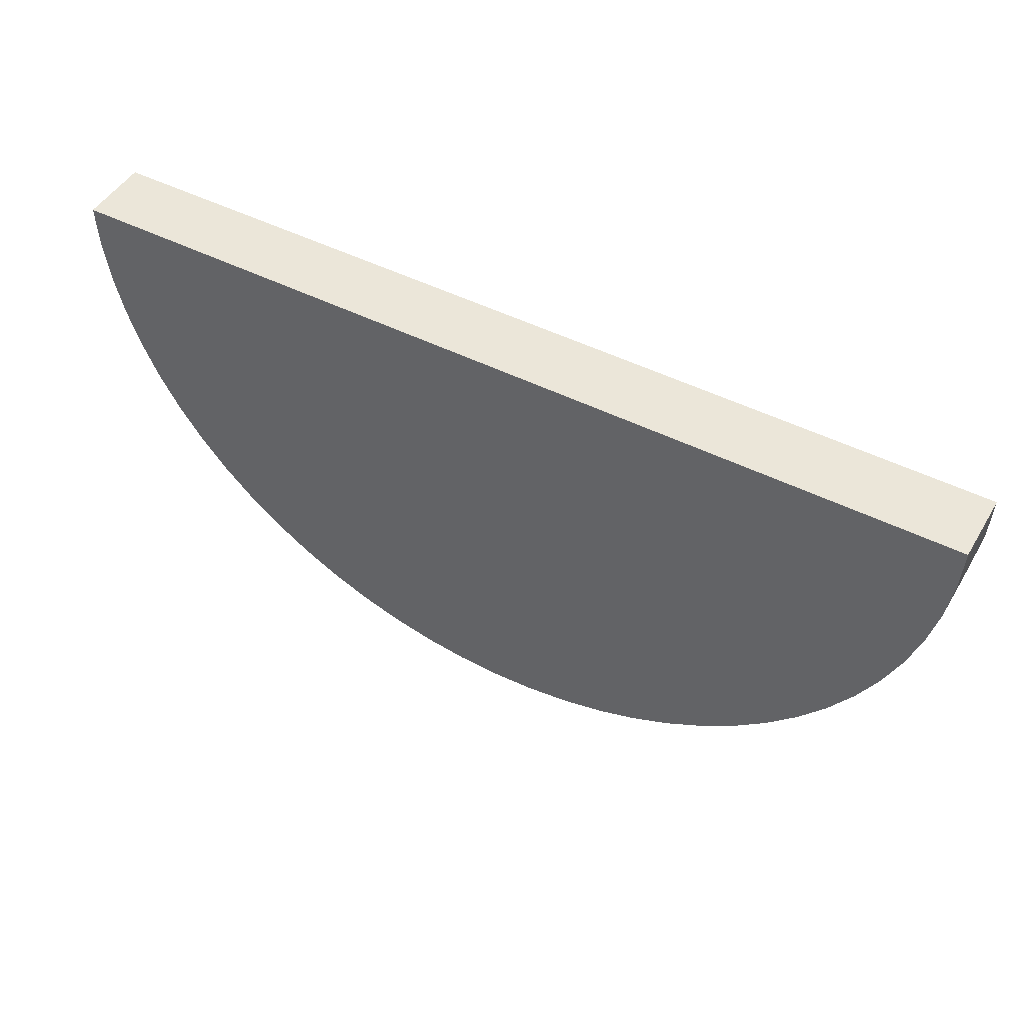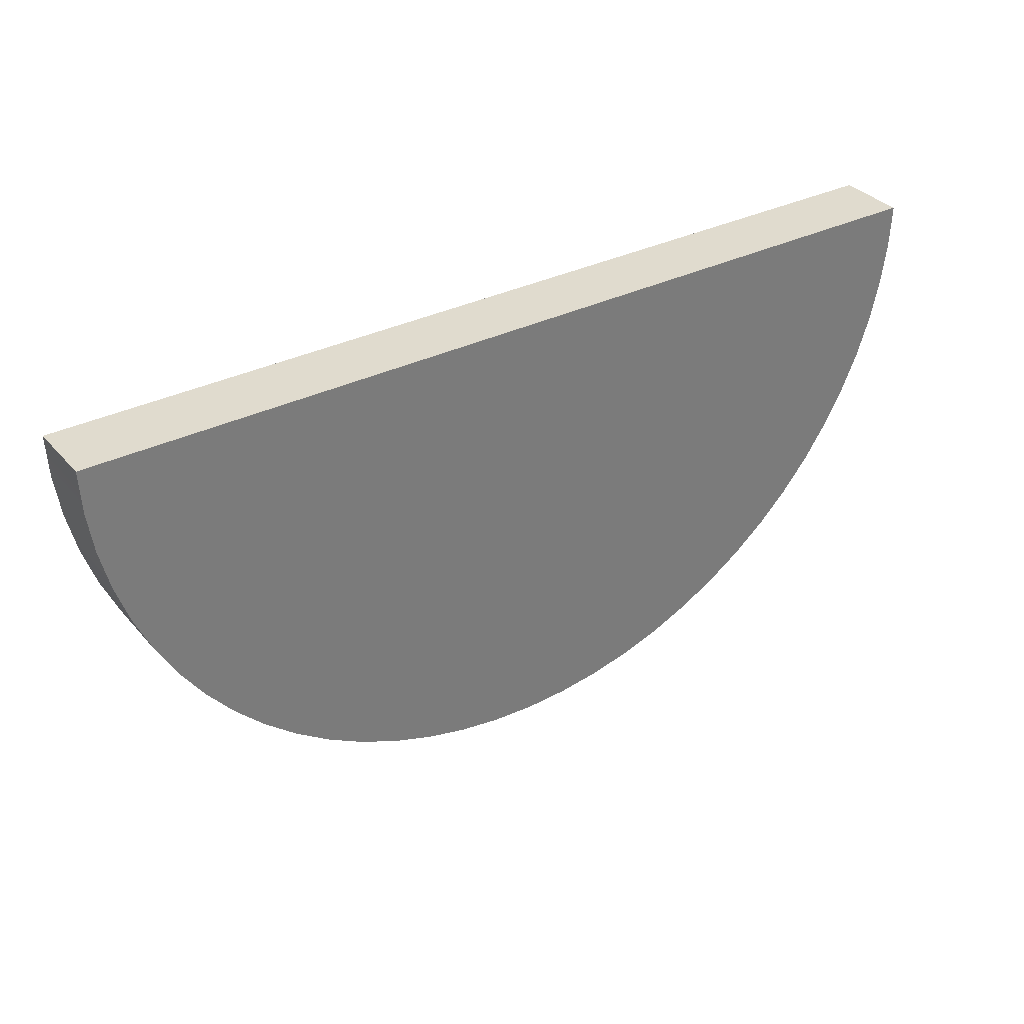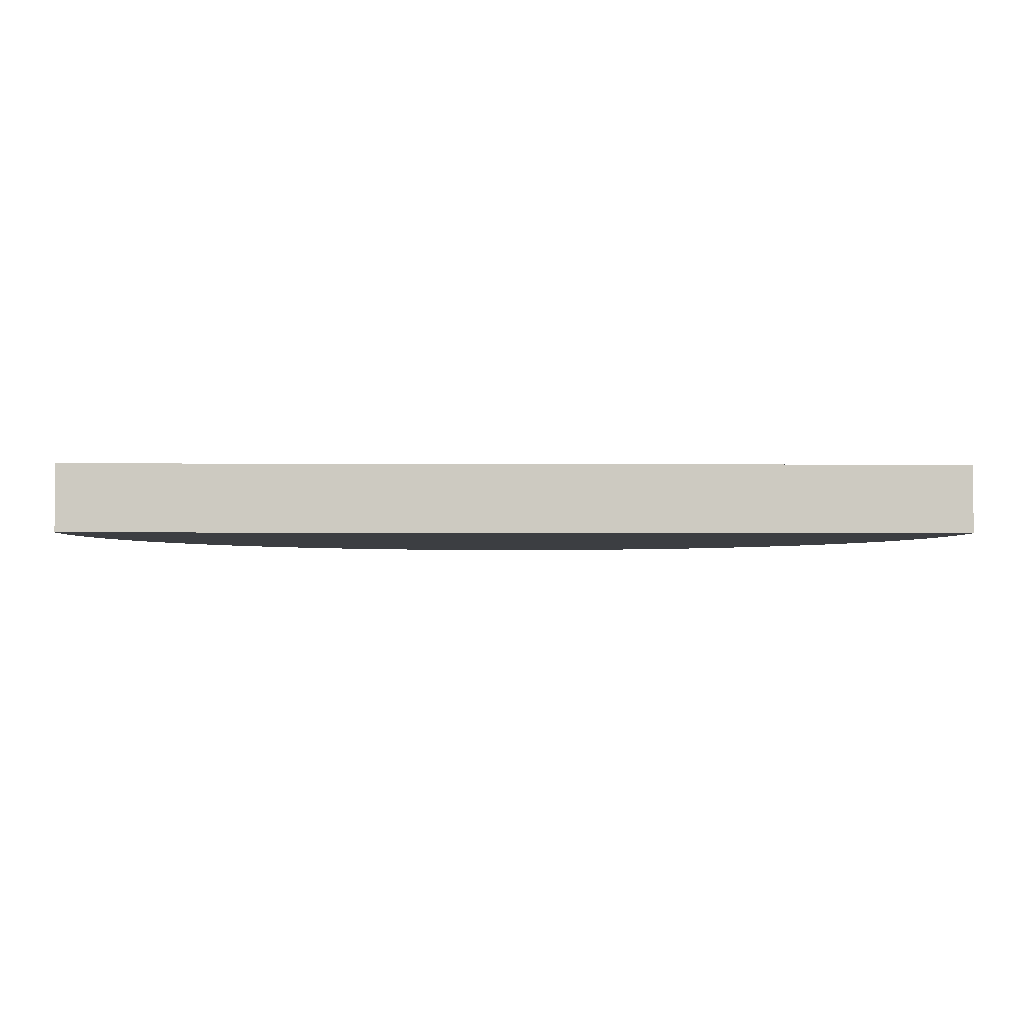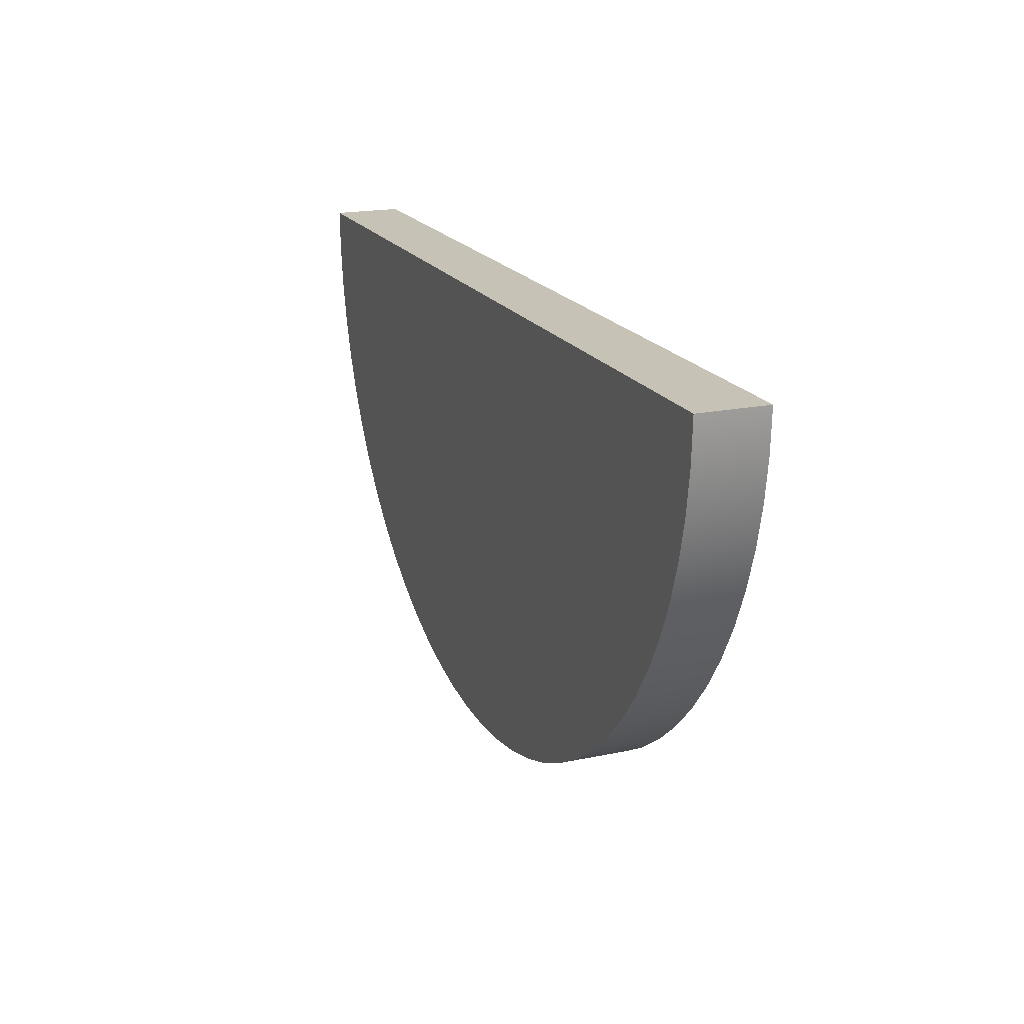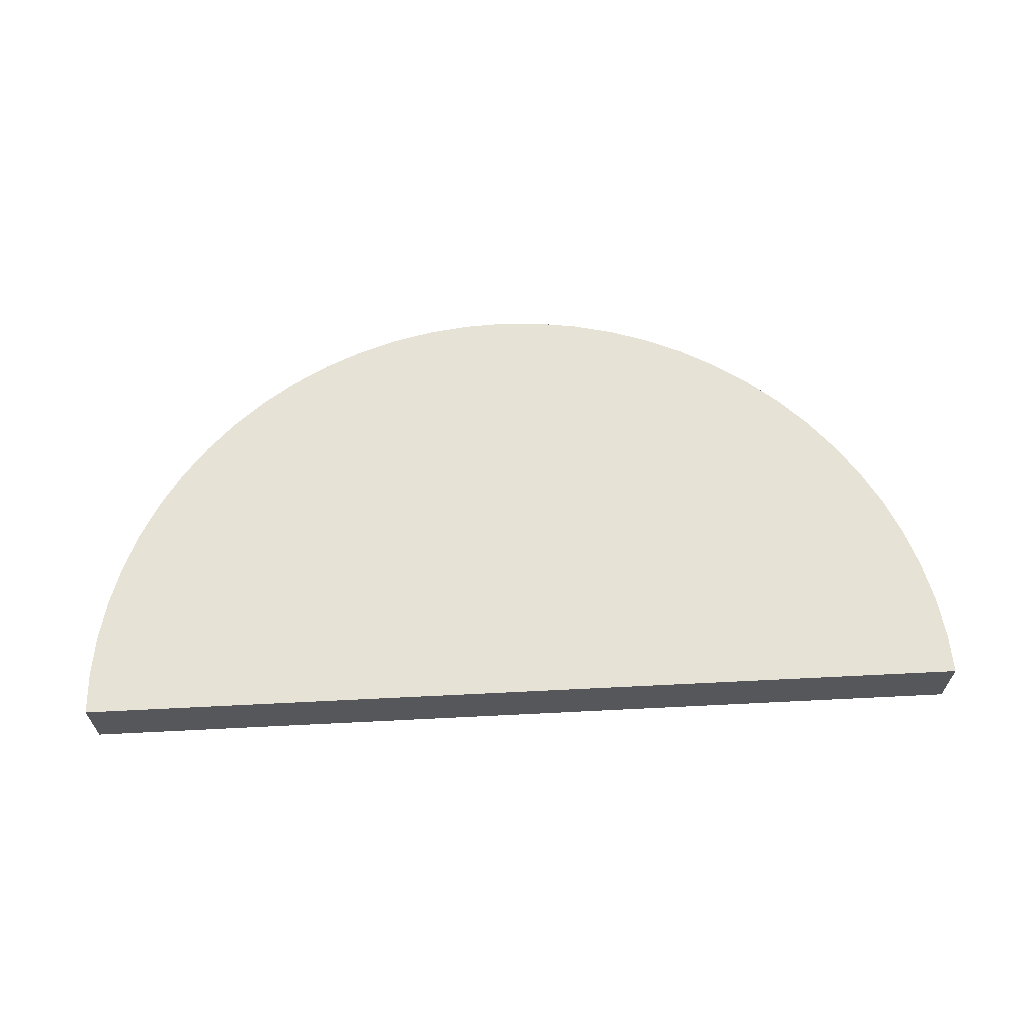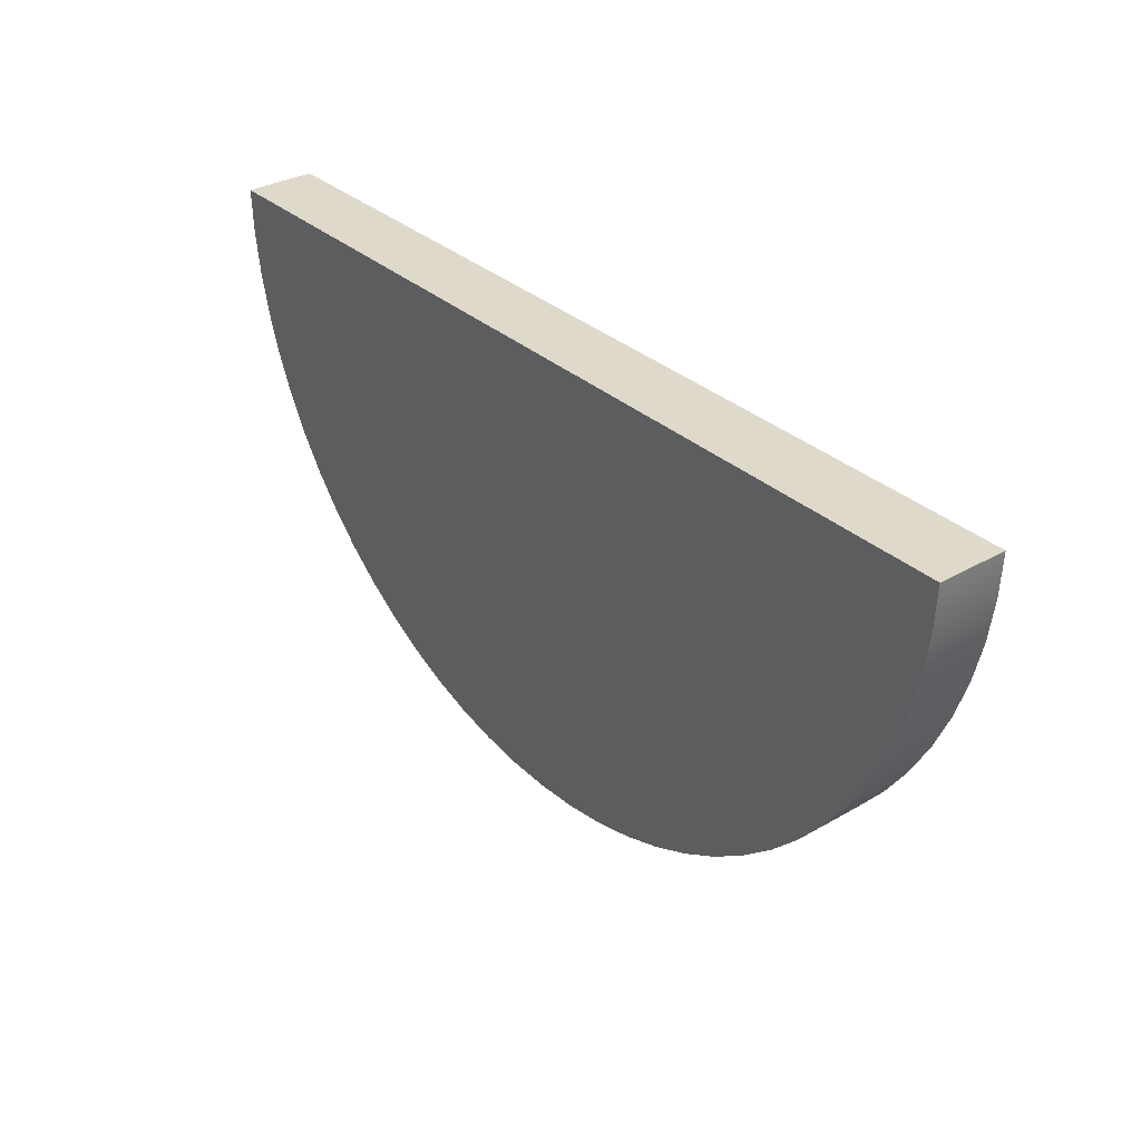
<metadata>
{"format":"obj","ext":"obj","renderer":"f3d","projection":"perspective","resolution":1024,"background":"white","views":[{"elev":47.8,"azim":-150.4,"up":"+Y"},{"elev":33.5,"azim":145.8,"up":"+Y"},{"elev":-3.4,"azim":178.9,"up":"+Z"},{"elev":18.9,"azim":-111.8,"up":"+Y"},{"elev":63.3,"azim":177.1,"up":"+Z"},{"elev":32.3,"azim":-128.8,"up":"+Y"}]}
</metadata>
<code>
v -0.508 9.271 1.016
v -0.5058 9.224 1.016
v -0.4994 9.178 1.016
v -0.4886 9.132 1.016
v -0.4737 9.087 1.016
v -0.4547 9.045 1.016
v -0.4319 9.004 1.016
v -0.4054 8.965 1.016
v -0.3754 8.929 1.016
v -0.3422 8.896 1.016
v -0.3061 8.866 1.016
v -0.2674 8.839 1.016
v -0.2264 8.816 1.016
v -0.1835 8.797 1.016
v -0.139 8.782 1.016
v -0.09334 8.772 1.016
v -0.04687 8.765 1.016
v 3.111e-17 8.763 1.016
v 0.04687 8.765 1.016
v 0.09334 8.772 1.016
v 0.139 8.782 1.016
v 0.1835 8.797 1.016
v 0.2264 8.816 1.016
v 0.2674 8.839 1.016
v 0.3061 8.866 1.016
v 0.3422 8.896 1.016
v 0.3754 8.929 1.016
v 0.4054 8.965 1.016
v 0.4319 9.004 1.016
v 0.4547 9.045 1.016
v 0.4737 9.087 1.016
v 0.4886 9.132 1.016
v 0.4994 9.178 1.016
v 0.5058 9.224 1.016
v 0.508 9.271 1.016
v 0.508 9.271 1.092
v 0.5058 9.224 1.092
v 0.4994 9.178 1.092
v 0.4886 9.132 1.092
v 0.4737 9.087 1.092
v 0.4547 9.045 1.092
v 0.4319 9.004 1.092
v 0.4054 8.965 1.092
v 0.3754 8.929 1.092
v 0.3422 8.896 1.092
v 0.3061 8.866 1.092
v 0.2674 8.839 1.092
v 0.2264 8.816 1.092
v 0.1835 8.797 1.092
v 0.139 8.782 1.092
v 0.09334 8.772 1.092
v 0.04687 8.765 1.092
v 3.111e-17 8.763 1.092
v -0.04687 8.765 1.092
v -0.09334 8.772 1.092
v -0.139 8.782 1.092
v -0.1835 8.797 1.092
v -0.2264 8.816 1.092
v -0.2674 8.839 1.092
v -0.3061 8.866 1.092
v -0.3422 8.896 1.092
v -0.3754 8.929 1.092
v -0.4054 8.965 1.092
v -0.4319 9.004 1.092
v -0.4547 9.045 1.092
v -0.4737 9.087 1.092
v -0.4886 9.132 1.092
v -0.4994 9.178 1.092
v -0.5058 9.224 1.092
v -0.508 9.271 1.092
v 0.508 9.271 1.016
v -0.508 9.271 1.016
v -0.508 9.271 1.092
v 0.508 9.271 1.092
v 0.508 9.271 1.092
v -0.508 9.271 1.092
v -0.5058 9.224 1.092
v -0.4994 9.178 1.092
v -0.4886 9.132 1.092
v -0.4737 9.087 1.092
v -0.4547 9.045 1.092
v -0.4319 9.004 1.092
v -0.4054 8.965 1.092
v -0.3754 8.929 1.092
v -0.3422 8.896 1.092
v -0.3061 8.866 1.092
v -0.2674 8.839 1.092
v -0.2264 8.816 1.092
v -0.1835 8.797 1.092
v -0.139 8.782 1.092
v -0.09334 8.772 1.092
v -0.04687 8.765 1.092
v 3.111e-17 8.763 1.092
v 0.04687 8.765 1.092
v 0.09334 8.772 1.092
v 0.139 8.782 1.092
v 0.1835 8.797 1.092
v 0.2264 8.816 1.092
v 0.2674 8.839 1.092
v 0.3061 8.866 1.092
v 0.3422 8.896 1.092
v 0.3754 8.929 1.092
v 0.4054 8.965 1.092
v 0.4319 9.004 1.092
v 0.4547 9.045 1.092
v 0.4737 9.087 1.092
v 0.4886 9.132 1.092
v 0.4994 9.178 1.092
v 0.5058 9.224 1.092
v -0.508 9.271 1.016
v 0.508 9.271 1.016
v 0.5058 9.224 1.016
v 0.4994 9.178 1.016
v 0.4886 9.132 1.016
v 0.4737 9.087 1.016
v 0.4547 9.045 1.016
v 0.4319 9.004 1.016
v 0.4054 8.965 1.016
v 0.3754 8.929 1.016
v 0.3422 8.896 1.016
v 0.3061 8.866 1.016
v 0.2674 8.839 1.016
v 0.2264 8.816 1.016
v 0.1835 8.797 1.016
v 0.139 8.782 1.016
v 0.09334 8.772 1.016
v 0.04687 8.765 1.016
v 3.111e-17 8.763 1.016
v -0.04687 8.765 1.016
v -0.09334 8.772 1.016
v -0.139 8.782 1.016
v -0.1835 8.797 1.016
v -0.2264 8.816 1.016
v -0.2674 8.839 1.016
v -0.3061 8.866 1.016
v -0.3422 8.896 1.016
v -0.3754 8.929 1.016
v -0.4054 8.965 1.016
v -0.4319 9.004 1.016
v -0.4547 9.045 1.016
v -0.4737 9.087 1.016
v -0.4886 9.132 1.016
v -0.4994 9.178 1.016
v -0.5058 9.224 1.016
g 7d955f8a-e2d5-11ea-99ba-54bf646e7e1f
f 70 1 69
f 69 1 2
f 69 2 68
f 68 2 3
f 68 3 67
f 67 3 4
f 67 4 66
f 66 4 5
f 66 5 65
f 65 5 6
f 65 6 64
f 64 6 7
f 64 7 63
f 63 7 8
f 63 8 62
f 62 8 9
f 62 9 61
f 61 9 10
f 61 10 60
f 60 10 11
f 60 11 59
f 59 11 12
f 59 12 58
f 58 12 13
f 58 13 57
f 57 13 14
f 57 14 56
f 56 14 15
f 56 15 55
f 55 15 16
f 55 16 54
f 54 16 17
f 54 17 53
f 53 17 18
f 53 18 52
f 52 18 19
f 52 19 51
f 51 19 20
f 51 20 50
f 50 20 21
f 50 21 49
f 49 21 22
f 49 22 48
f 48 22 23
f 48 23 47
f 47 23 24
f 47 24 46
f 46 24 25
f 46 25 45
f 45 25 26
f 45 26 44
f 44 26 27
f 44 27 43
f 43 27 28
f 43 28 42
f 42 28 29
f 42 29 41
f 41 29 30
f 41 30 40
f 40 30 31
f 40 31 39
f 39 31 32
f 39 32 38
f 38 32 33
f 38 33 37
f 37 33 34
f 37 34 36
f 36 34 35
g 7d95ad8c-e2d5-11ea-9631-54bf646e7e1f
f 71 72 74
f 74 72 73
g 7d95fc2e-e2d5-11ea-9601-54bf646e7e1f
f 76 77 75
f 75 77 109
f 109 77 108
f 108 77 78
f 108 78 107
f 107 78 79
f 107 79 106
f 106 79 80
f 106 80 105
f 105 80 81
f 105 81 104
f 104 81 82
f 104 82 103
f 103 82 83
f 103 83 102
f 102 83 84
f 102 84 101
f 101 84 85
f 101 85 100
f 100 85 86
f 100 86 99
f 99 86 87
f 99 87 98
f 98 87 88
f 98 88 97
f 97 88 89
f 97 89 96
f 96 89 90
f 96 90 95
f 95 90 91
f 95 91 94
f 94 91 92
f 94 92 93
g 7d964a7a-e2d5-11ea-a8c5-54bf646e7e1f
f 110 111 144
f 144 111 112
f 144 112 143
f 143 112 113
f 143 113 142
f 142 113 114
f 142 114 141
f 141 114 115
f 141 115 140
f 140 115 116
f 140 116 139
f 139 116 117
f 139 117 138
f 138 117 118
f 138 118 137
f 137 118 119
f 137 119 136
f 136 119 120
f 136 120 135
f 135 120 121
f 135 121 134
f 134 121 122
f 134 122 133
f 133 122 123
f 133 123 132
f 132 123 124
f 132 124 131
f 131 124 125
f 131 125 130
f 130 125 126
f 130 126 129
f 129 126 127
f 129 127 128

</code>
